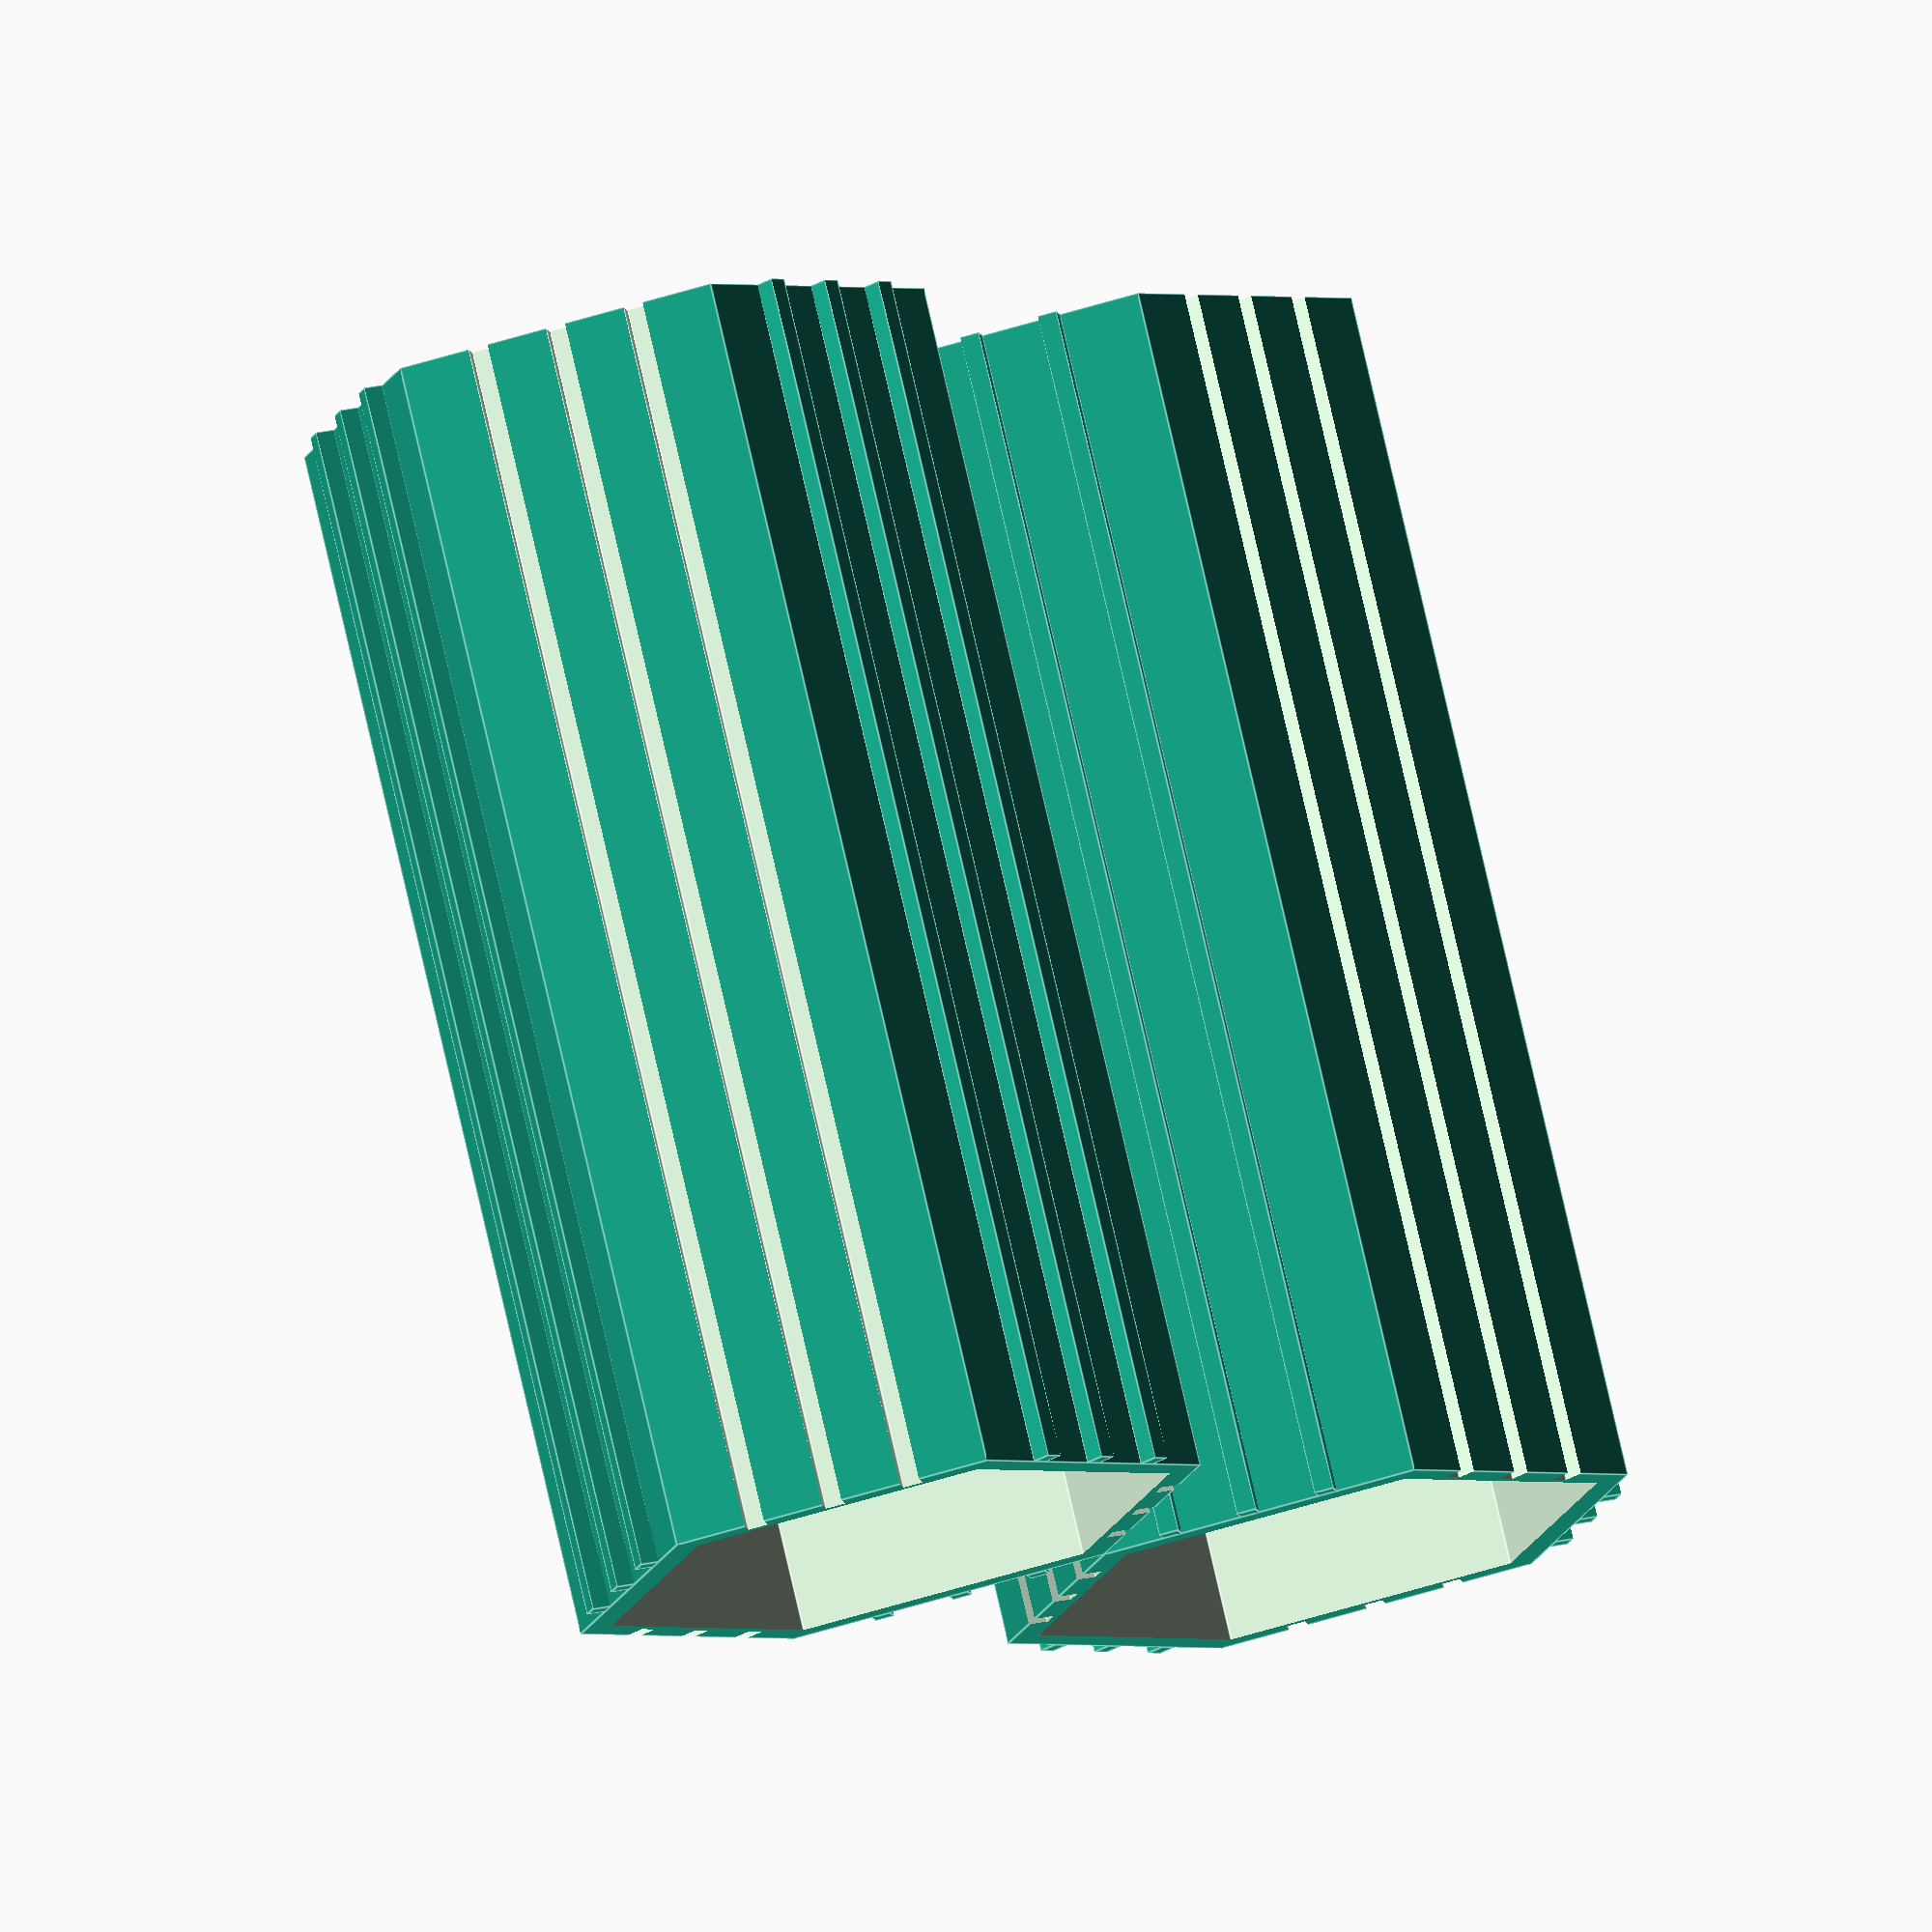
<openscad>
//Honeycomb style interlocking shelves
// v0.1
//By Braden Bishop
module shell() {
    translate([0,0,43.3]) {
        rotate([90,0,0]) {
            difference() {
                cylinder(h=190,r=50,$fa=60);
                translate([0,0,5]) cylinder(h=200,r=            45,$fa=60);
                translate([50,0,0]) {
                rotate([0,0,120]) translate([23.55,-.1,-.5]) cube([3.1,3.2,191]);
            }
            translate([50,0,0]) {
                rotate([0,0,120]) translate([11.05,-.1,-.5]) cube([3.1,3.2,191]);
            }
            translate([50,0,0]) {
                rotate([0,0,120]) translate([36.05,-.1,-.5]) cube([3.1,3.2,191]);
            }
            translate([-50,0,0]) {
                rotate([0,0,240]) translate([-26.55,-.1,-.5]) cube([3.1,3.2,191]);
            }
            translate([-50,0,0]) {
                rotate([0,0,240]) translate([-39.05,-.1,-.5]) cube([3.1,3.2,191]);
            }
            translate([-50,0,0]) {
                rotate([0,0,240]) translate([-14.05,-.1,-.5]) cube([3.1,3.2,191]);
            }
            translate([-1.5,-43.4,-.5]) cube([3.1,3.2,191]);
            translate([-14,-43.4,-.5]) cube([3.1,3.2,191]);
            translate([11,-43.4,-.5]) cube([3.1,3.2,191]);
            }
            translate([50,0,0]) {
                rotate([0,0,240]) translate([22,-.1,0]) cube([3,3,190]);
            }
            translate([50,0,0]) {
                rotate([0,0,240]) translate([9.5,-.1,0]) cube([3,3,190]);
            }
            translate([50,0,0]) {
                rotate([0,0,240]) translate([34.5,-.1,0]) cube([3,3,190]);
            }
            translate([-50,0,0]) {
                rotate([0,0,120]) translate([-25,-.1,0]) cube([3,3,190]);
            }
            translate([-50,0,0]) {
                rotate([0,0,120]) translate([-12.5,-.1,0]) cube([3,3,190]);
            }
            translate([-50,0,0]) {
                rotate([0,0,120]) translate([-37.5,-.1,0]) cube([3,3,190]);
            }
            translate([-1.5,43.3,0]) cube([3,3,190]);
            translate([-14,43.3,0]) cube([3,3,190]);
            translate([11,43.3,0]) cube([3,3,190]);
        }
    }
}
module twoShelf() {
    shell();
    translate([-45,-190,40.8]) cube([90,190,5]);
}
module fourShelf() {
    shell();
    translate([-45,-190,40.8]) cube([90,190,5]);
    translate([-2.5,-190,4]) cube([5,190,80]);
}
module drawer() {
    translate([0,-5,43.25]) {
        rotate([90,0,0]) {
            difference() {
                cylinder(r=44.5,h=185,$fa=60);
                translate([0,0,5]) cylinder(r=40,h=175,$fa=60);
                translate([-50,0,5]) cube([100,50,175]);
            }
            translate([0,0,182.5]) {
                difference() {
                    cylinder(r=10,h=7.5,$fa=60);
                    difference() {
                        cylinder(r=10.1,h=5,$fa=60);
                        cylinder(r=5,h=5,$fa=60);
                    }
                }
            }
        }
    }
}
module halfDrawer() {
    difference() {
        drawer();
        translate([-50,-191,40.5]) cube([100,192,50]);
        translate([-15,-201,30]) cube([25,10.9999,25]);
    }
    translate([0,-187.5,28]) {
        rotate([90,0,0]) {
            difference() {
                cylinder(r=10,h=7.5,$fa=60);
                translate([-12.5,0,0]) cube([25,25,25]);
                difference() {
                    cylinder(r=10.1,h=5,$fa=60);
                    translate([0,-1.5,0]) {
                        difference() {
                            cylinder(r=5,h=5,$fa=60);
                            translate([-5,0,0]) cube([10,5,10]);
                        }
                    }
                }
            }
        }
    }
}
module pulloutShelf() {
    translate([-45,-189,46.25]) {
        difference() {
            cube([90,184,5]);
            translate([45.5,189,-46]) twoShelf();
            translate([44.5,189,-46]) twoShelf();
            translate([0,2.5,2.5]) cube([90,184,5]);
        }
    }
}
shell();
translate([100,0,86.6]) rotate([0,180,0]) shell();
//translate([96,0,0]) drawer();
//translate([192,0,0]) twoShelf();
//translate([286,0,0]) halfDrawer();
//translate([374,0,0]) pulloutShelf();
//translate([470,0,0]) fourShelf();
</openscad>
<views>
elev=26.4 azim=18.8 roll=133.9 proj=o view=edges
</views>
